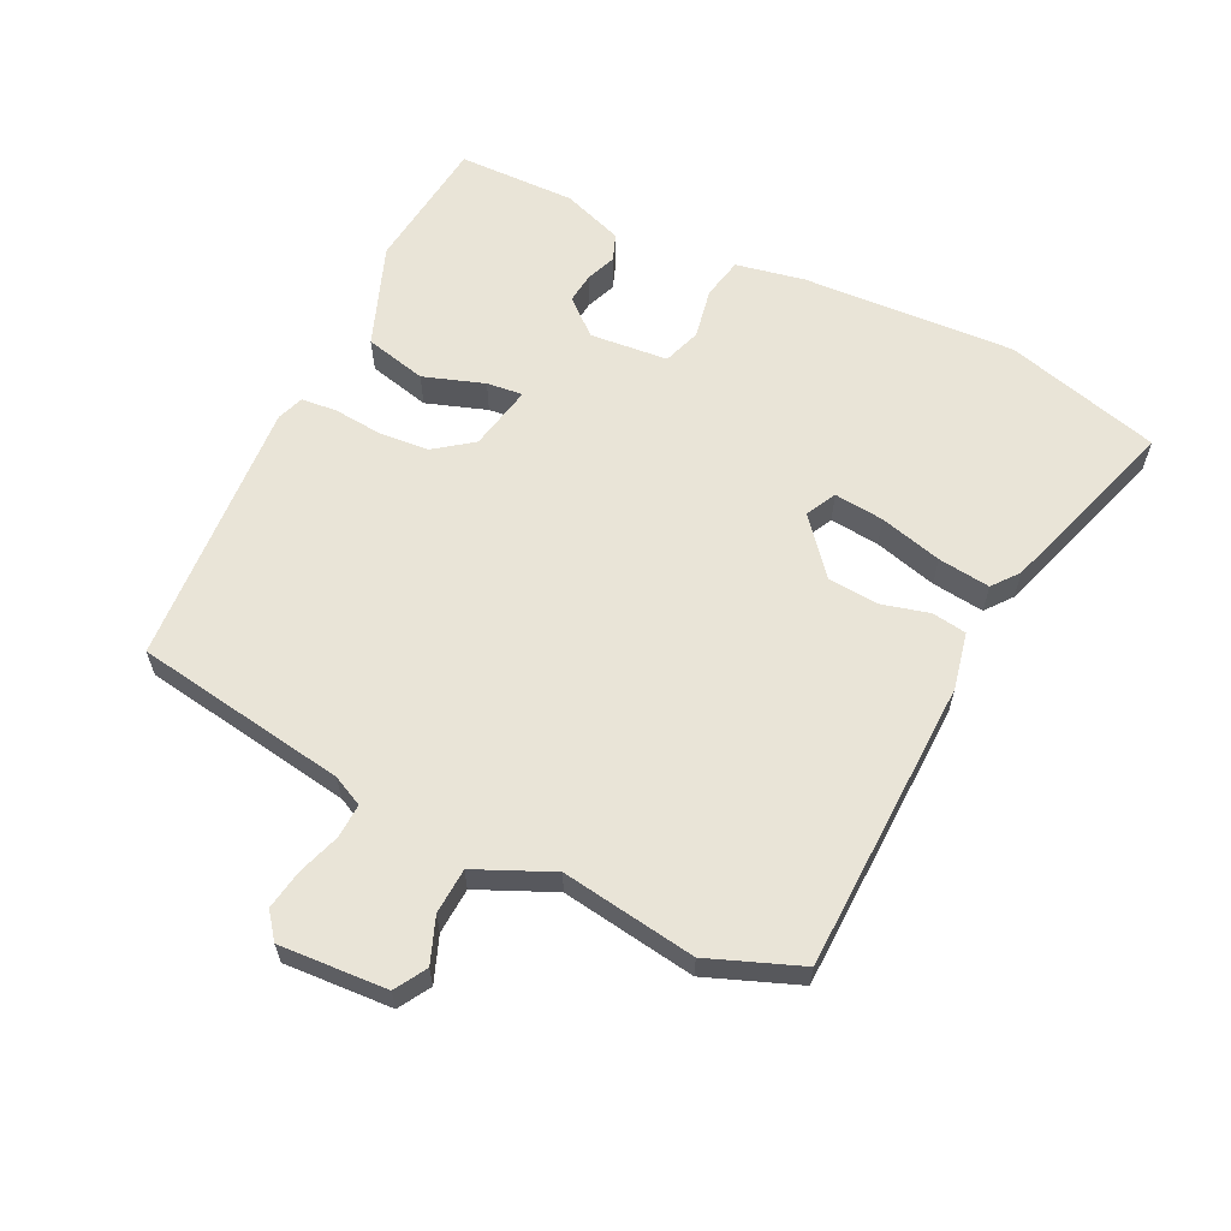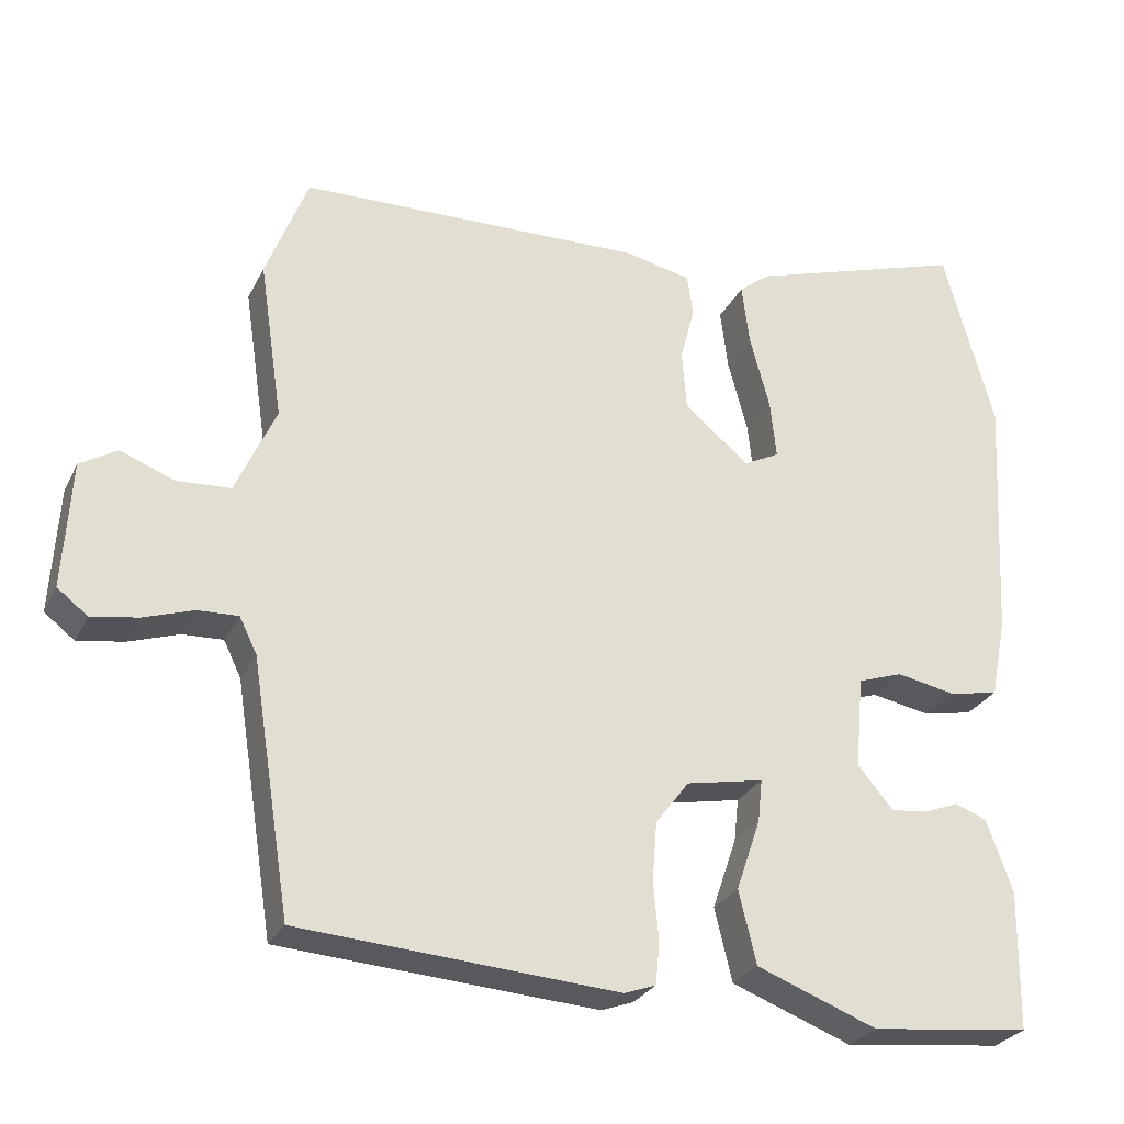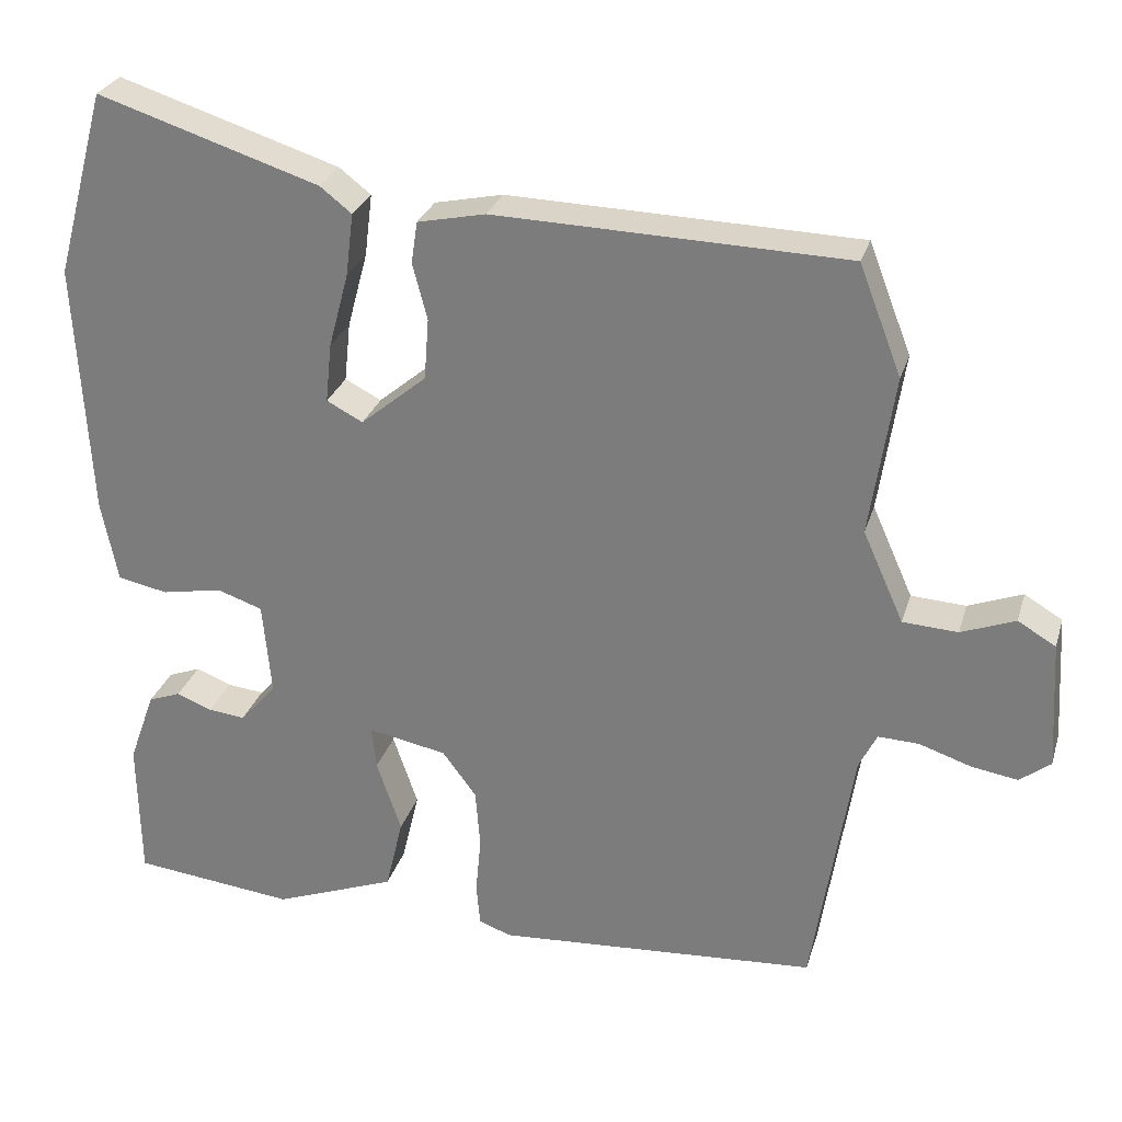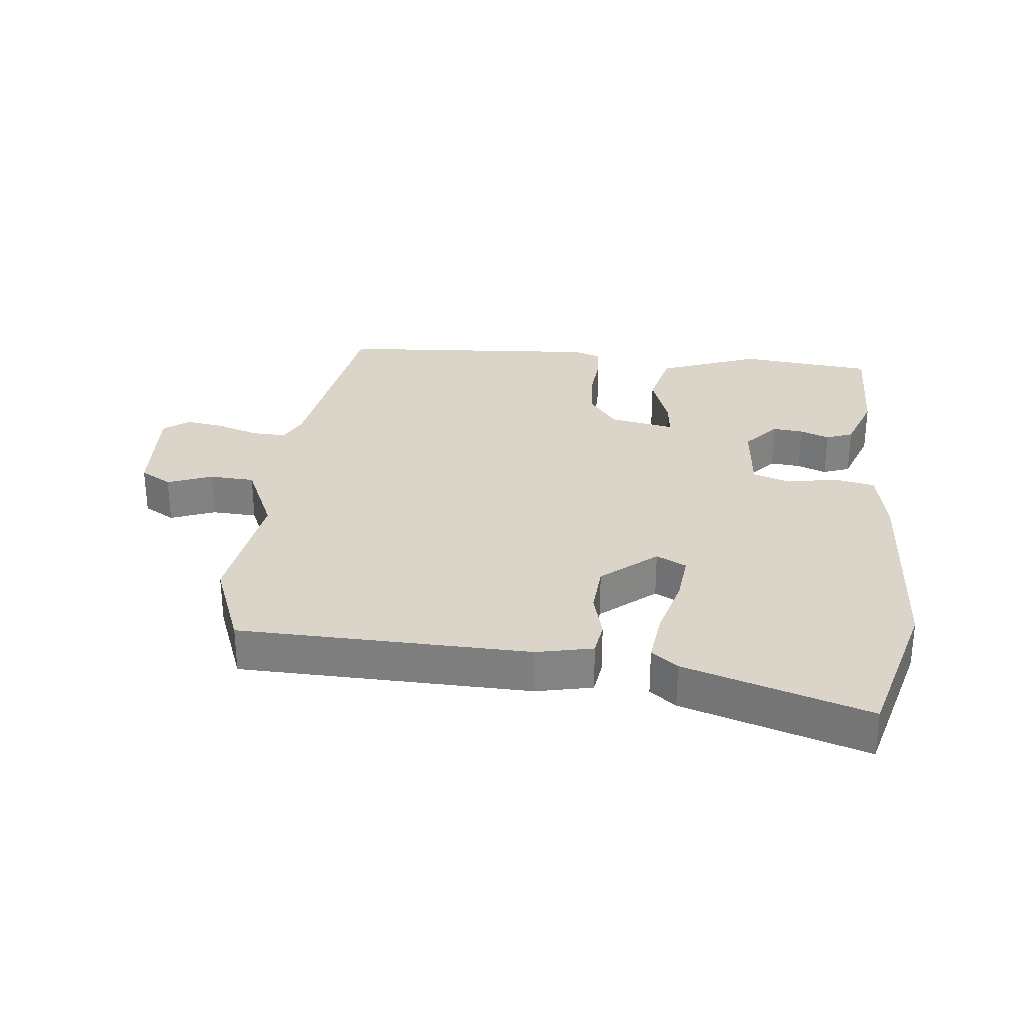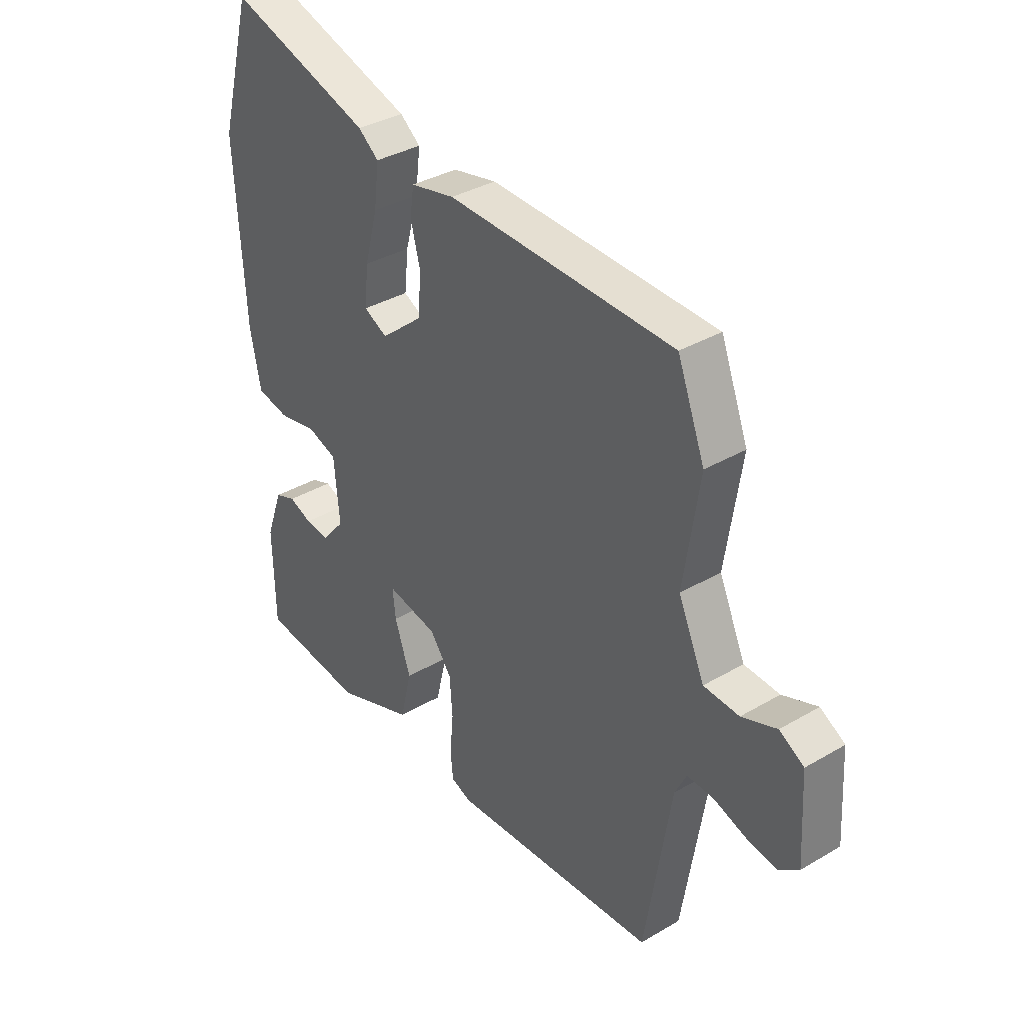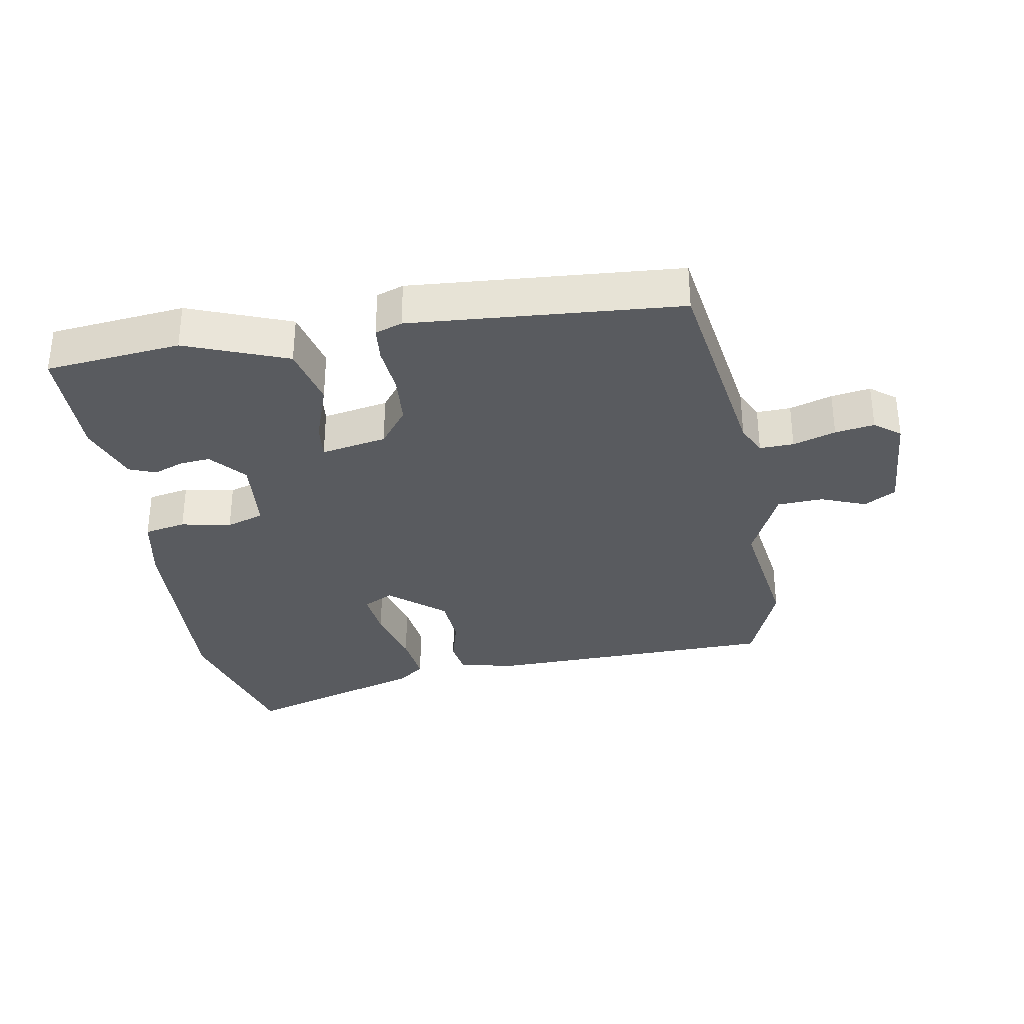
<metadata>
{"format":"obj","ext":"obj","renderer":"f3d","projection":"perspective","resolution":1024,"background":"white","views":[{"elev":61.1,"azim":-64.0,"up":"+Y"},{"elev":-27.6,"azim":-21.9,"up":"+Z"},{"elev":28.0,"azim":-164.3,"up":"+Z"},{"elev":29.4,"azim":6.0,"up":"+Y"},{"elev":35.9,"azim":-127.6,"up":"+Z"},{"elev":-32.7,"azim":-170.4,"up":"+Y"}]}
</metadata>
<code>
v -0.546 0.07 0.381
v -0.491 0.07 0.523
v -0.037 0.07 0.535
v 0.051 0.07 0.516
v 0.059 0.07 0.462
v 0.04 0.07 0.389
v 0.046 0.07 0.31
v 0.131 0.07 0.239
v 0.178 0.07 0.263
v 0.17 0.07 0.34
v 0.144 0.07 0.437
v 0.134 0.07 0.518
v 0.175 0.07 0.55
v 0.461 0.07 0.641
v 0.527 0.07 0.4
v 0.509 0.07 0.069
v 0.488 0.07 -0.037
v 0.423 0.07 -0.05
v 0.345 0.07 -0.035
v 0.286 0.07 -0.055
v 0.275 0.07 -0.176
v 0.322 0.07 -0.231
v 0.37 0.07 -0.226
v 0.416 0.07 -0.208
v 0.458 0.07 -0.224
v 0.492 0.07 -0.319
v 0.489 0.07 -0.502
v 0.279 0.07 -0.525
v 0.121 0.07 -0.465
v 0.098 0.07 -0.369
v 0.13 0.07 -0.275
v 0.136 0.07 -0.219
v 0.034 0.07 -0.239
v -0.01 0.07 -0.298
v -0.016 0.07 -0.375
v -0.009 0.07 -0.451
v -0.014 0.07 -0.506
v -0.056 0.07 -0.521
v -0.473 0.07 -0.492
v -0.525 0.07 -0.162
v -0.548 0.07 -0.115
v -0.601 0.07 -0.117
v -0.667 0.07 -0.139
v -0.728 0.07 -0.149
v -0.768 0.07 -0.118
v -0.758 0.07 0.049
v -0.709 0.07 0.078
v -0.639 0.07 0.051
v -0.568 0.07 0.055
v -0.515 0.07 0.173
v -0.546 0 0.381
v -0.491 0 0.523
v -0.037 0 0.535
v 0.051 0 0.516
v 0.059 0 0.462
v 0.04 0 0.389
v 0.046 0 0.31
v 0.131 0 0.239
v 0.178 0 0.263
v 0.17 0 0.34
v 0.144 0 0.437
v 0.134 0 0.518
v 0.175 0 0.55
v 0.461 0 0.641
v 0.527 0 0.4
v 0.509 0 0.069
v 0.488 0 -0.037
v 0.423 0 -0.05
v 0.345 0 -0.035
v 0.286 0 -0.055
v 0.275 0 -0.176
v 0.322 0 -0.231
v 0.37 0 -0.226
v 0.416 0 -0.208
v 0.458 0 -0.224
v 0.492 0 -0.319
v 0.489 0 -0.502
v 0.279 0 -0.525
v 0.121 0 -0.465
v 0.098 0 -0.369
v 0.13 0 -0.275
v 0.136 0 -0.219
v 0.034 0 -0.239
v -0.01 0 -0.298
v -0.016 0 -0.375
v -0.009 0 -0.451
v -0.014 0 -0.506
v -0.056 0 -0.521
v -0.473 0 -0.492
v -0.525 0 -0.162
v -0.548 0 -0.115
v -0.601 0 -0.117
v -0.667 0 -0.139
v -0.728 0 -0.149
v -0.768 0 -0.118
v -0.758 0 0.049
v -0.709 0 0.078
v -0.639 0 0.051
v -0.568 0 0.055
v -0.515 0 0.173
f 45 46 47 48
f 45 48 49
f 42 43 44 45
f 41 42 45 49
f 40 41 49 50
f 38 39 40 50
f 35 36 37 38
f 34 35 38 50
f 28 29 30 31
f 28 31 32
f 27 28 32
f 26 27 32
f 23 24 25 26
f 22 23 26
f 22 26 32
f 21 22 32
f 20 21 32 33
f 16 17 18 19
f 16 19 20
f 15 16 20
f 14 15 20 33
f 10 11 12 13
f 9 10 13 14
f 3 4 5 6
f 3 6 7
f 2 3 7
f 1 2 7 8
f 34 50 1 8
f 9 14 33 34
f 8 9 34
f 98 97 96 95
f 99 98 95
f 95 94 93 92
f 99 95 92 91
f 100 99 91 90
f 100 90 89 88
f 88 87 86 85
f 100 88 85 84
f 81 80 79 78
f 82 81 78
f 82 78 77
f 82 77 76
f 76 75 74 73
f 76 73 72
f 82 76 72
f 82 72 71
f 83 82 71 70
f 69 68 67 66
f 70 69 66
f 70 66 65
f 83 70 65 64
f 63 62 61 60
f 64 63 60 59
f 56 55 54 53
f 57 56 53
f 57 53 52
f 58 57 52 51
f 58 51 100 84
f 84 83 64 59
f 84 59 58
f 1 51 52 2
f 2 52 53 3
f 3 53 54 4
f 4 54 55 5
f 5 55 56 6
f 6 56 57 7
f 7 57 58 8
f 8 58 59 9
f 9 59 60 10
f 10 60 61 11
f 11 61 62 12
f 12 62 63 13
f 13 63 64 14
f 14 64 65 15
f 15 65 66 16
f 16 66 67 17
f 17 67 68 18
f 18 68 69 19
f 19 69 70 20
f 20 70 71 21
f 21 71 72 22
f 22 72 73 23
f 23 73 74 24
f 24 74 75 25
f 25 75 76 26
f 26 76 77 27
f 27 77 78 28
f 28 78 79 29
f 29 79 80 30
f 30 80 81 31
f 31 81 82 32
f 32 82 83 33
f 33 83 84 34
f 34 84 85 35
f 35 85 86 36
f 36 86 87 37
f 37 87 88 38
f 38 88 89 39
f 39 89 90 40
f 40 90 91 41
f 41 91 92 42
f 42 92 93 43
f 43 93 94 44
f 44 94 95 45
f 45 95 96 46
f 46 96 97 47
f 47 97 98 48
f 48 98 99 49
f 49 99 100 50
f 50 100 51 1

</code>
